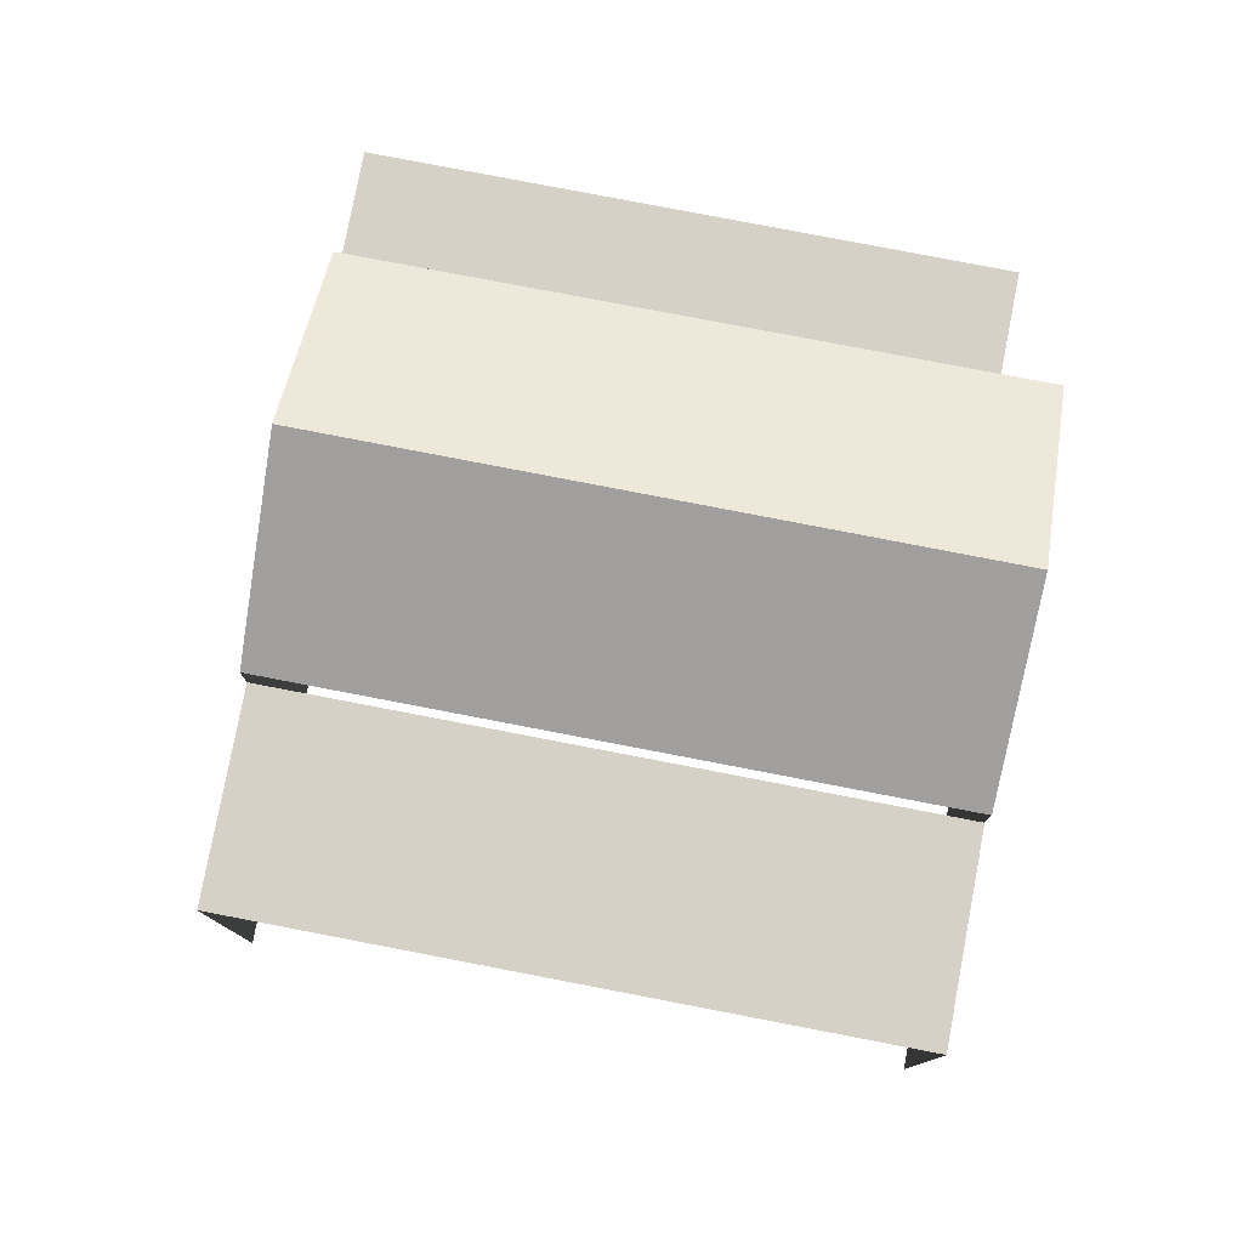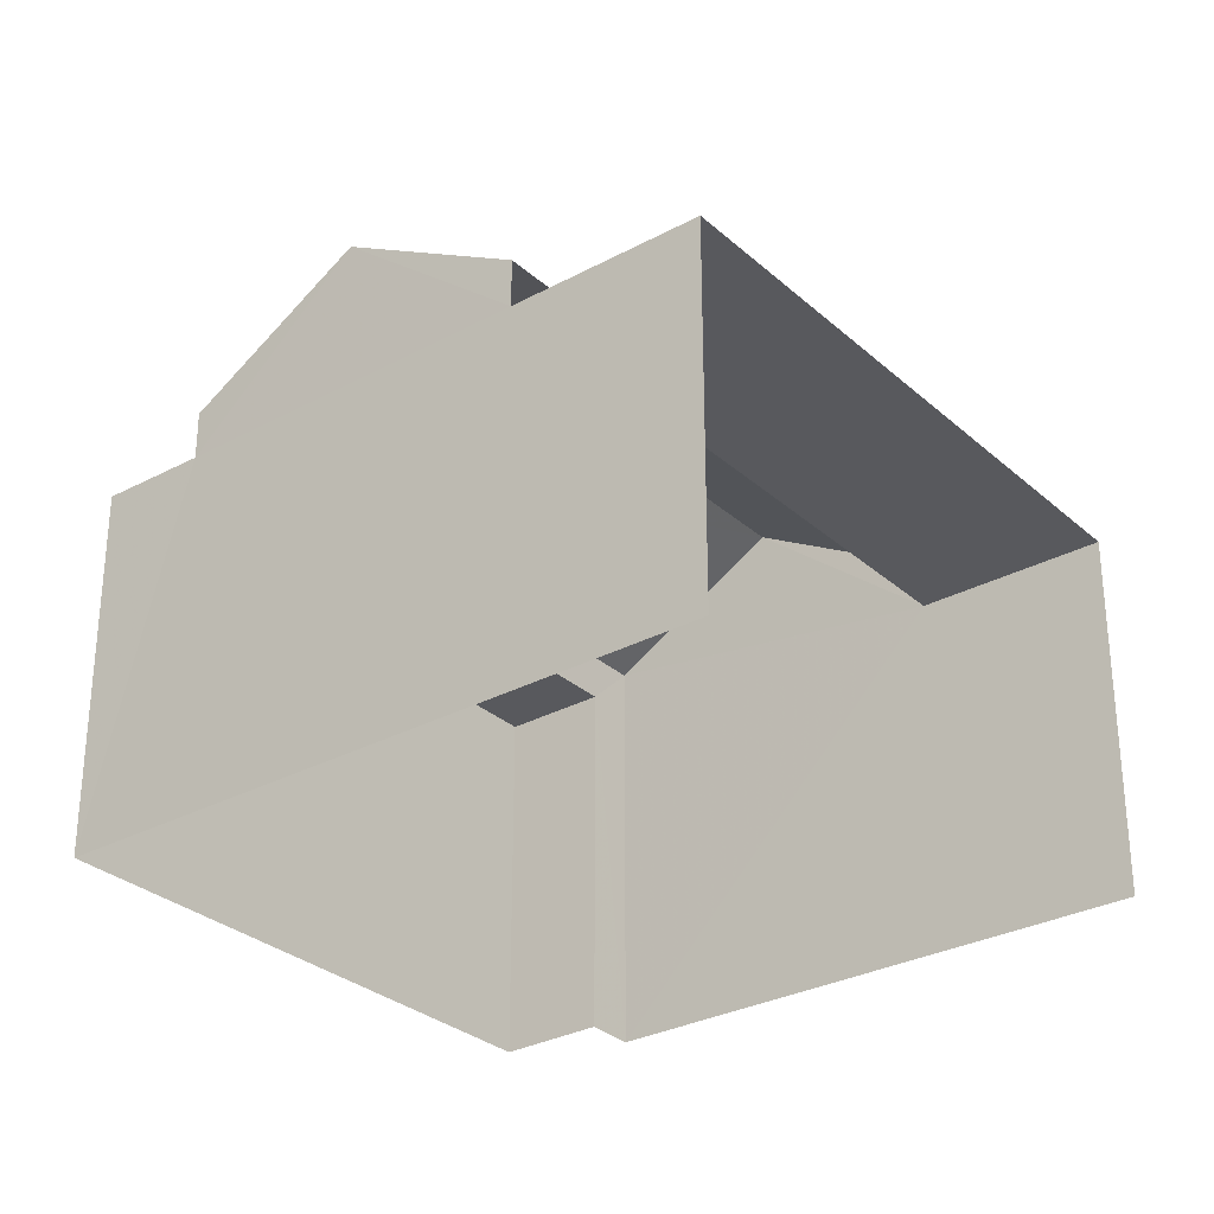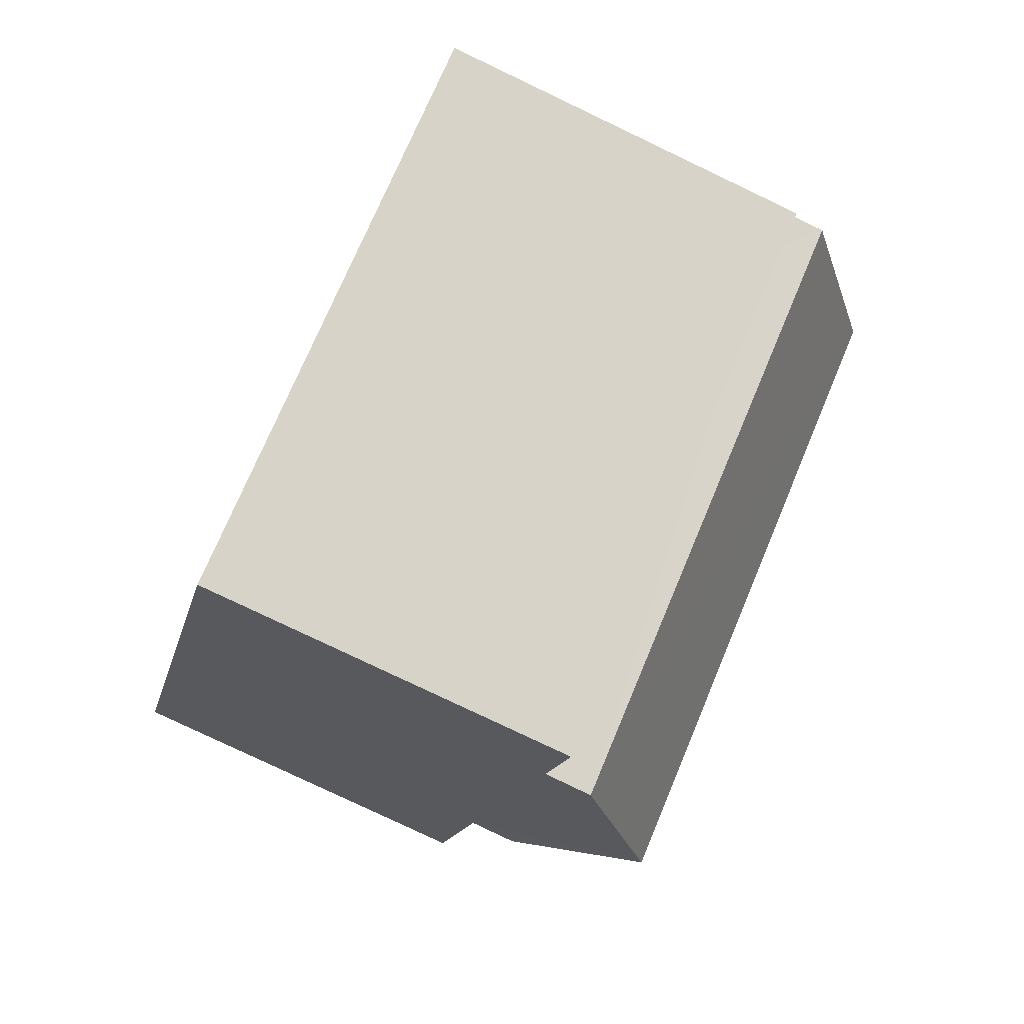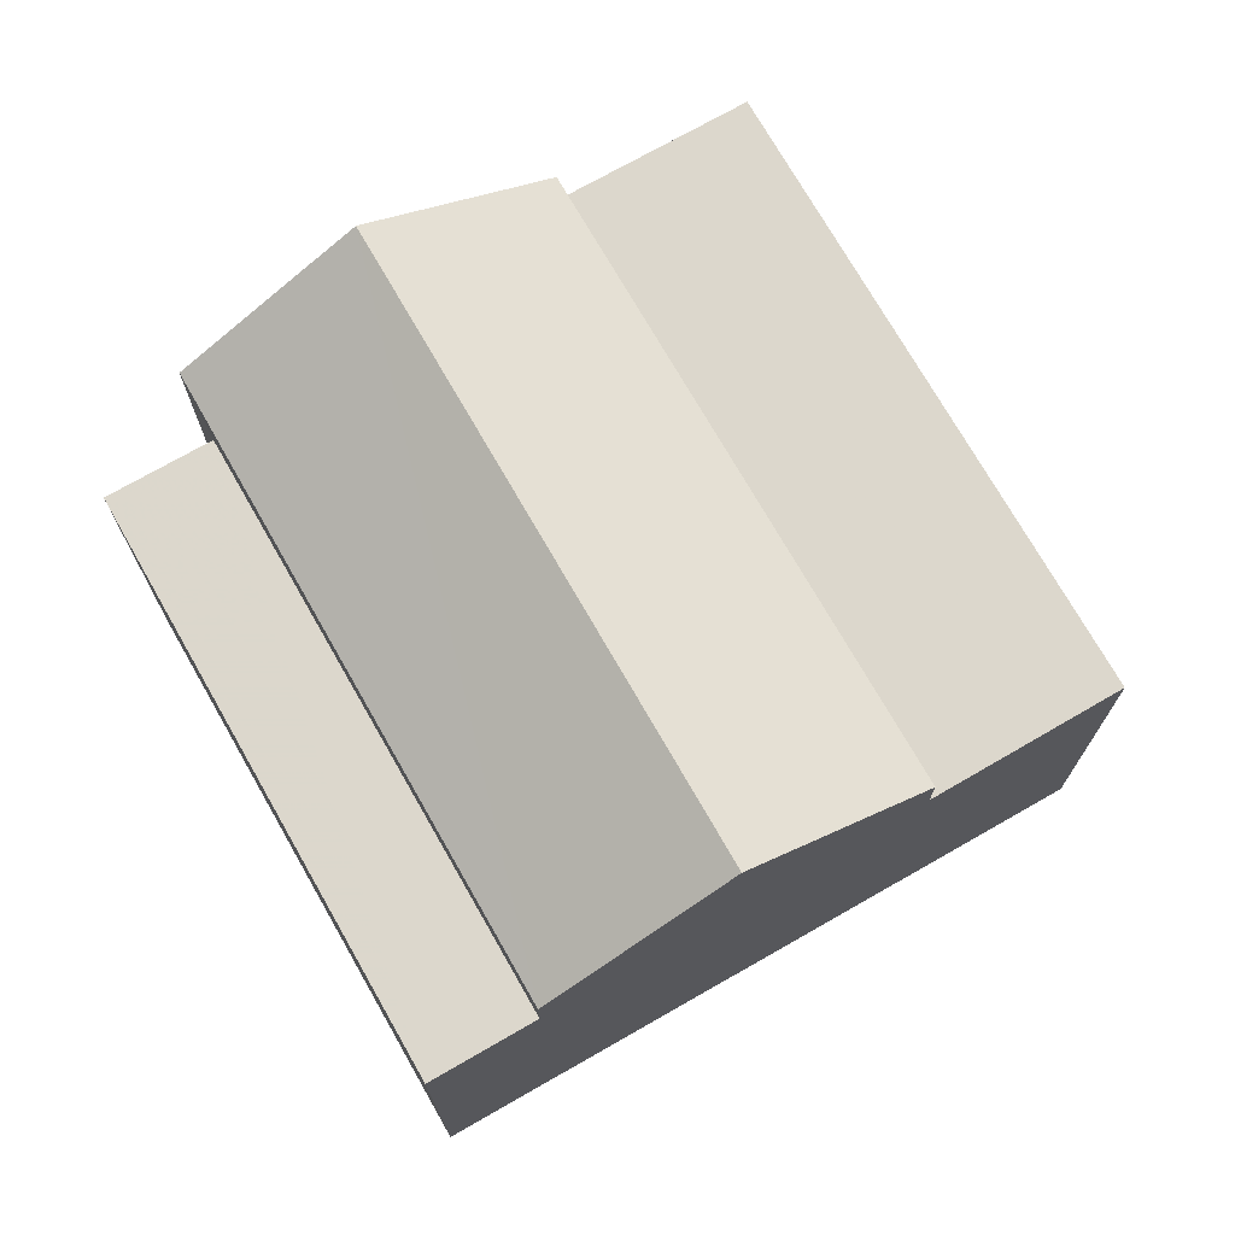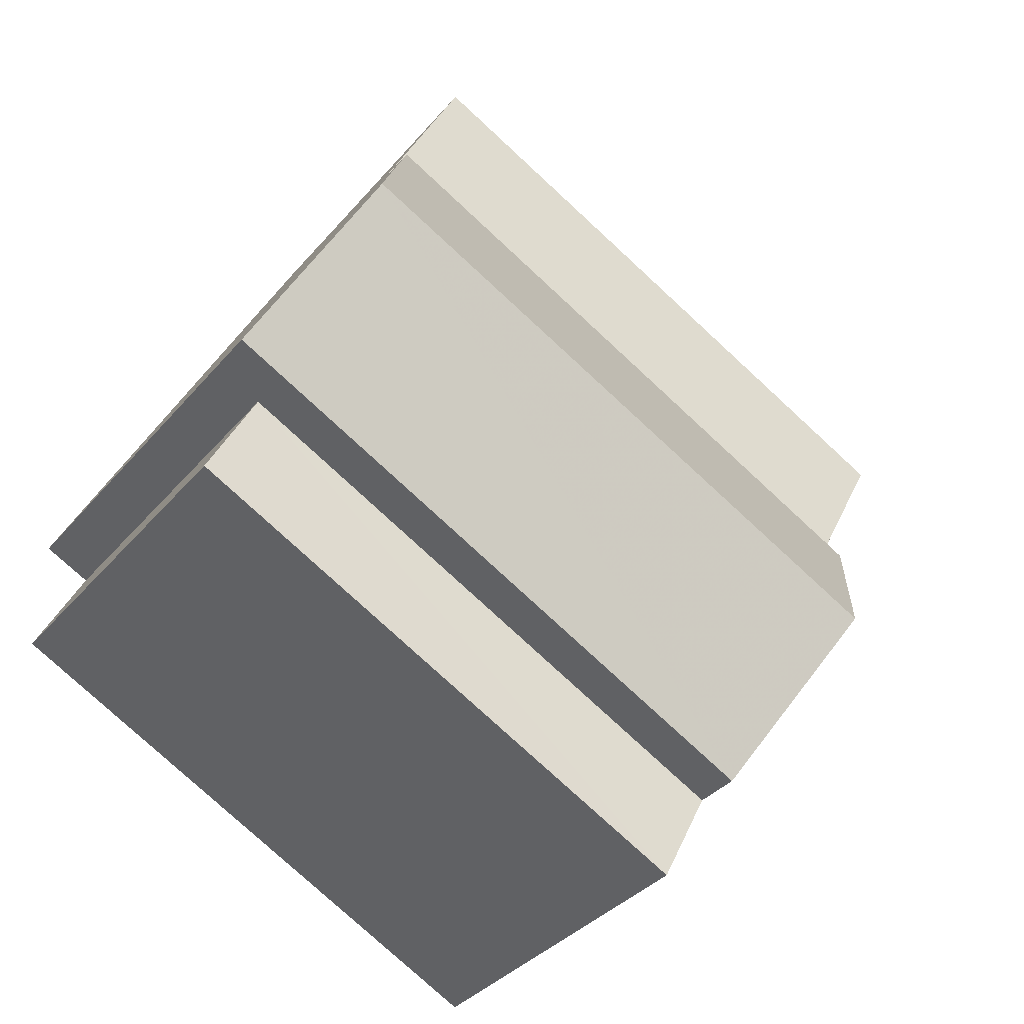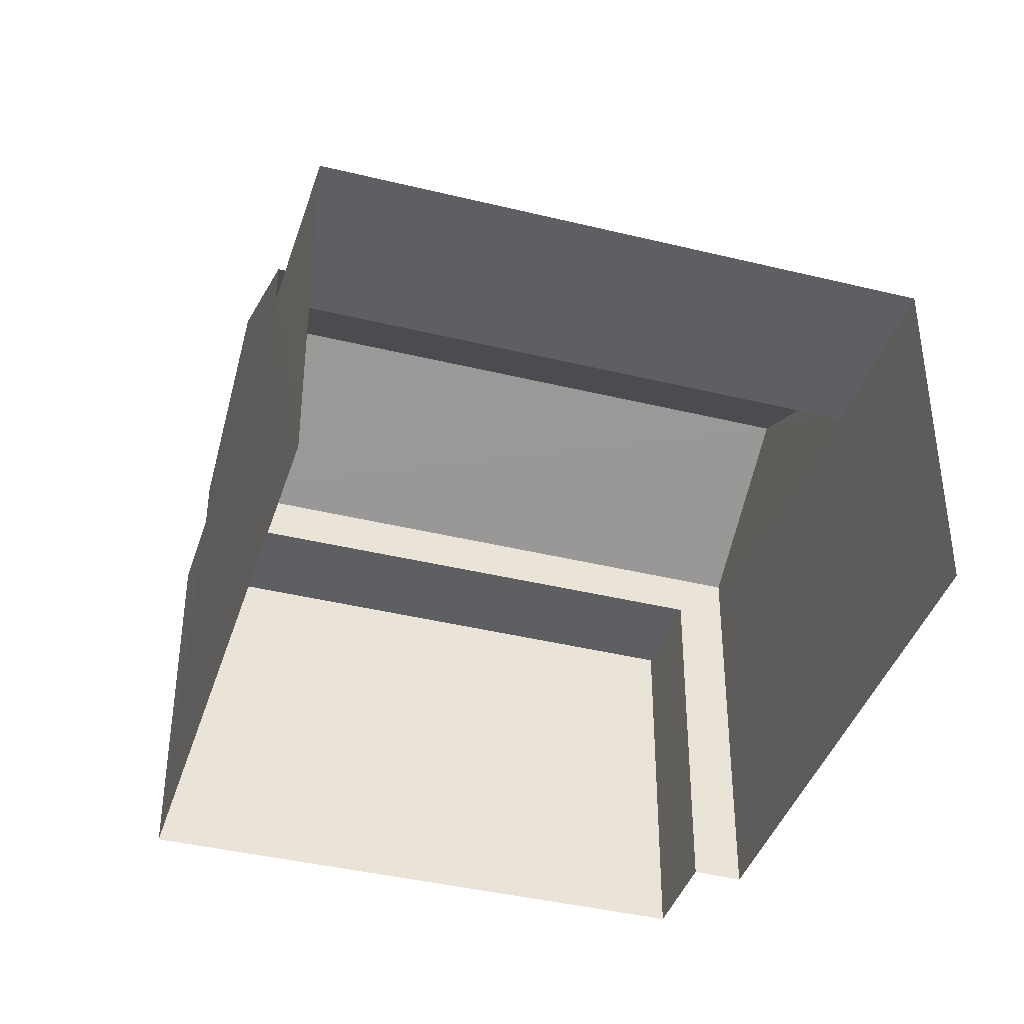
<metadata>
{"format":"obj","ext":"obj","renderer":"f3d","projection":"perspective","resolution":1024,"background":"white","views":[{"elev":79.3,"azim":163.6,"up":"+Z"},{"elev":-30.0,"azim":100.9,"up":"+Z"},{"elev":-79.6,"azim":-115.5,"up":"+Y"},{"elev":73.0,"azim":33.0,"up":"+Z"},{"elev":-35.6,"azim":-34.3,"up":"+Y"},{"elev":-40.0,"azim":135.9,"up":"+Z"}]}
</metadata>
<code>
v -2.207e+05 -1.25e+05 27.31
v -2.207e+05 -1.25e+05 27.31
v -2.207e+05 -1.25e+05 27.31
v -2.207e+05 -1.25e+05 27.31
v -2.207e+05 -1.25e+05 27.31
v -2.207e+05 -1.25e+05 27.31
v -2.207e+05 -1.25e+05 32.12
v -2.207e+05 -1.25e+05 32.12
v -2.207e+05 -1.25e+05 32.12
v -2.207e+05 -1.25e+05 32.12
v -2.207e+05 -1.25e+05 32.12
v -2.207e+05 -1.25e+05 32.12
v -2.207e+05 -1.25e+05 32.12
v -2.207e+05 -1.25e+05 32.12
v -2.207e+05 -1.25e+05 34.1
v -2.207e+05 -1.25e+05 32.74
v -2.207e+05 -1.25e+05 34.1
v -2.207e+05 -1.25e+05 32.74
v -2.207e+05 -1.25e+05 32.74
v -2.207e+05 -1.25e+05 32.74
f 1 2 3
f 3 2 4
f 4 2 5
f 2 6 5
f 8 4 5
f 9 8 5
f 7 19 20
f 7 10 19
f 7 8 9
f 10 7 9
f 11 12 13
f 14 11 13
f 15 16 17
f 15 18 16
f 17 19 15
f 17 20 19
f 15 19 10
f 18 15 10
f 9 5 10
f 18 10 6
f 10 5 6
f 12 1 3
f 13 12 3
f 11 1 12
f 11 2 1
f 6 11 18
f 18 11 16
f 6 2 11
f 16 11 14
f 20 17 7
f 8 7 4
f 4 7 3
f 17 16 14
f 14 13 3
f 7 17 14
f 7 14 3

</code>
